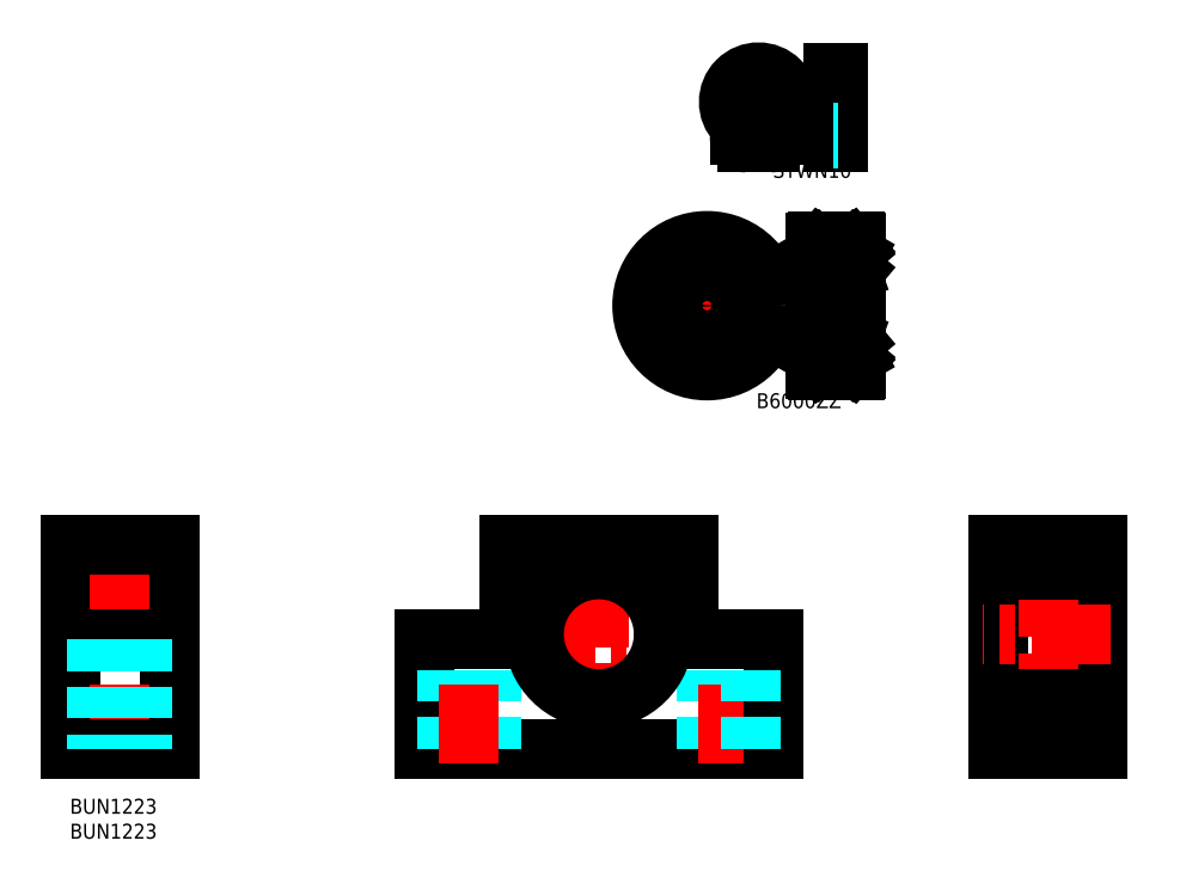
<metadata>
{"format":"dxf","ext":"dxf","renderer":"ezdxf+matplotlib","layout":"modelspace","background":"white","min_lineweight":24,"dpi":150}
</metadata>
<code>
0
SECTION
2
ENTITIES
0
INSERT
8
MSM_CONTINUOUS
2
*U29
10
0
20
0
30
0
0
INSERT
8
MSM_CONTINUOUS
2
*U30
10
0
20
0
30
0
0
LINE
8
MSM_CENTER
10
106
20
5
30
0
11
106
21
54
31
0
0
LINE
8
MSM_CONTINUOUS
10
141
20
10
30
0
11
70.98
21
10
31
0
0
LINE
8
MSM_CENTER
10
89.33
20
33
30
0
11
122.6
21
33
31
0
0
LINE
8
MSM_CONTINUOUS
10
70.98
20
10
30
0
11
70.98
21
32
31
0
0
LINE
8
MSM_DASHED
10
75.48
20
10
30
0
11
75.48
21
32
31
0
0
LINE
8
MSM_DASHED
10
84.48
20
10
30
0
11
84.48
21
32
31
0
0
LINE
8
MSM_CENTER
10
79.98
20
7
30
0
11
79.98
21
37
31
0
0
LINE
8
MSM_DASHED
10
127.5
20
10
30
0
11
127.5
21
32
31
0
0
LINE
8
MSM_CENTER
10
132
20
7
30
0
11
132
21
37
31
0
0
LINE
8
MSM_CONTINUOUS
10
124
20
51
30
0
11
87.98
21
51
31
0
0
LINE
8
MSM_CONTINUOUS
10
186
20
10
30
0
11
186
21
51
31
0
0
LINE
8
MSM_CONTINUOUS
10
206
20
51
30
0
11
206
21
10
31
0
0
LINE
8
MSM_CENTER
10
196
20
7
30
0
11
196
21
56
31
0
0
LINE
8
MSM_CONTINUOUS
10
206
20
10
30
0
11
186
21
10
31
0
0
LINE
8
MSM_CENTER
10
208.5
20
33
30
0
11
183
21
33
31
0
0
LINE
8
MSM_CONTINUOUS
10
141
20
10
30
0
11
141
21
32
31
0
0
LINE
8
MSM_DASHED
10
136.5
20
10
30
0
11
136.5
21
32
31
0
0
LINE
8
MSM_CONTINUOUS
10
186
20
20
30
0
11
206
21
20
31
0
0
LINE
8
MSM_CONTINUOUS
10
186
20
51
30
0
11
206
21
51
31
0
0
LINE
8
MSM_CONTINUOUS
10
186
20
46
30
0
11
206
21
46
31
0
0
CIRCLE
8
MSM_CONTINUOUS
10
106
20
33
30
0
40
13
0
TEXT
8
MSM_PART_NUMBER
10
137.6
20
78.33
30
0
40
3
1
B6000ZZ
0
LINE
8
MSM_CENTER
10
150.3
20
139.2
30
0
11
156.2
21
139.2
31
0
0
LINE
8
MSM_CONTINUOUS
10
149.5
20
111.6
30
0
11
149.5
21
86.18
31
0
0
LINE
8
MSM_CONTINUOUS
10
157.5
20
111.6
30
0
11
157.5
21
86.18
31
0
0
LINE
8
MSM_CENTER
10
148.5
20
98.88
30
0
11
158.5
21
98.88
31
0
0
LINE
8
MSM_CONTINUOUS
10
149.8
20
93.88
30
0
11
157.2
21
93.88
31
0
0
LINE
8
MSM_CONTINUOUS
10
149.8
20
85.88
30
0
11
157.2
21
85.88
31
0
0
CIRCLE
8
MSM_CONTINUOUS
10
153.5
20
89.98
30
0
40
2.381
0
LINE
8
MSM_CONTINUOUS
10
150.5
20
88.38
30
0
11
149.8
21
88.75
31
0
0
LINE
8
MSM_CONTINUOUS
10
150.7
20
88.49
30
0
11
150
21
88.87
31
0
0
LINE
8
MSM_CONTINUOUS
10
150.8
20
88.48
30
0
11
151.6
21
88.48
31
0
0
ARC
8
MSM_CONTINUOUS
10
150.8
20
88.38
30
0
40
0.1
50
90
51
175.1
0
LINE
8
MSM_CONTINUOUS
10
150.7
20
88.13
30
0
11
150.7
21
88.49
31
0
0
LINE
8
MSM_CONTINUOUS
10
150.1
20
88.2
30
0
11
149.9
21
88.06
31
0
0
LINE
8
MSM_CONTINUOUS
10
150.2
20
88.06
30
0
11
150.1
21
87.92
31
0
0
LINE
8
MSM_CONTINUOUS
10
150.1
20
88.2
30
0
11
150.2
21
88.06
31
0
0
ARC
8
MSM_CONTINUOUS
10
149.8
20
86.18
30
0
40
0.3
50
180
51
270
0
ARC
8
MSM_CONTINUOUS
10
150.3
20
87.78
30
0
40
0.1
50
220
51
356.9
0
ARC
8
MSM_CONTINUOUS
10
150.3
20
87.78
30
0
40
0.3
50
219.9
51
355.1
0
LINE
8
MSM_CONTINUOUS
10
149.6
20
87.78
30
0
11
149.9
21
87.78
31
0
0
LINE
8
MSM_CONTINUOUS
10
149.9
20
87.79
30
0
11
150.1
21
87.59
31
0
0
ARC
8
MSM_CONTINUOUS
10
149.6
20
87.68
30
0
40
0.1
50
90
51
180
0
ARC
8
MSM_CONTINUOUS
10
150.1
20
87.92
30
0
40
0.2
50
135
51
219.9
0
LINE
8
MSM_CONTINUOUS
10
150.6
20
87.76
30
0
11
150.7
21
88.39
31
0
0
LINE
8
MSM_CONTINUOUS
10
150.4
20
87.78
30
0
11
150.5
21
88.38
31
0
0
LINE
8
MSM_CONTINUOUS
10
150.1
20
87.92
30
0
11
150.2
21
87.72
31
0
0
LINE
8
MSM_CONTINUOUS
10
150.8
20
91.48
30
0
11
151.6
21
91.48
31
0
0
ARC
8
MSM_CONTINUOUS
10
150.3
20
92.03
30
0
40
0.2
50
90
51
140
0
ARC
8
MSM_CONTINUOUS
10
150.4
20
92.03
30
0
40
0.2
50
20.01
51
90
0
LINE
8
MSM_CONTINUOUS
10
150.3
20
92.23
30
0
11
150.4
21
92.23
31
0
0
LINE
8
MSM_CONTINUOUS
10
150
20
88.87
30
0
11
150
21
91.58
31
0
0
LINE
8
MSM_CONTINUOUS
10
149.8
20
88.75
30
0
11
149.8
21
91.58
31
0
0
ARC
8
MSM_CONTINUOUS
10
150
20
91.58
30
0
40
0.2
50
90
51
180
0
ARC
8
MSM_CONTINUOUS
10
150.8
20
91.58
30
0
40
0.1
50
200
51
270
0
LINE
8
MSM_CONTINUOUS
10
150.4
20
91.78
30
0
11
150.4
21
91.58
31
0
0
LINE
8
MSM_CONTINUOUS
10
149.6
20
91.93
30
0
11
149.9
21
91.93
31
0
0
LINE
8
MSM_CONTINUOUS
10
150
20
91.78
30
0
11
150.4
21
91.78
31
0
0
LINE
8
MSM_CONTINUOUS
10
150.4
20
91.58
30
0
11
150
21
91.58
31
0
0
LINE
8
MSM_CONTINUOUS
10
150.6
20
92.1
30
0
11
150.8
21
91.55
31
0
0
LINE
8
MSM_CONTINUOUS
10
149.9
20
91.93
30
0
11
150.1
21
92.16
31
0
0
ARC
8
MSM_CONTINUOUS
10
149.6
20
92.03
30
0
40
0.1
50
179.2
51
270
0
ARC
8
MSM_CONTINUOUS
10
149.8
20
93.58
30
0
40
0.3
50
90
51
180
0
LINE
8
MSM_CONTINUOUS
10
156.3
20
88.49
30
0
11
156.9
21
88.87
31
0
0
LINE
8
MSM_CONTINUOUS
10
156.5
20
88.38
30
0
11
157.1
21
88.75
31
0
0
LINE
8
MSM_CONTINUOUS
10
156.9
20
88.2
30
0
11
157
21
88.06
31
0
0
LINE
8
MSM_CONTINUOUS
10
157
20
87.79
30
0
11
156.9
21
87.59
31
0
0
LINE
8
MSM_CONTINUOUS
10
156.3
20
88.13
30
0
11
156.3
21
88.49
31
0
0
ARC
8
MSM_CONTINUOUS
10
156.2
20
88.38
30
0
40
0.1
50
4.935
51
90
0
LINE
8
MSM_CONTINUOUS
10
156.2
20
88.48
30
0
11
155.3
21
88.48
31
0
0
LINE
8
MSM_CONTINUOUS
10
156.9
20
88.2
30
0
11
156.7
21
88.06
31
0
0
LINE
8
MSM_CONTINUOUS
10
156.7
20
88.06
30
0
11
156.9
21
87.92
31
0
0
ARC
8
MSM_CONTINUOUS
10
156.6
20
87.78
30
0
40
0.1
50
183.1
51
320
0
ARC
8
MSM_CONTINUOUS
10
156.6
20
87.78
30
0
40
0.3
50
184.9
51
320.1
0
LINE
8
MSM_CONTINUOUS
10
156.5
20
87.78
30
0
11
156.5
21
88.38
31
0
0
LINE
8
MSM_CONTINUOUS
10
156.3
20
87.76
30
0
11
156.3
21
88.39
31
0
0
LINE
8
MSM_CONTINUOUS
10
156.9
20
87.92
30
0
11
156.7
21
87.72
31
0
0
ARC
8
MSM_CONTINUOUS
10
157.2
20
86.18
30
0
40
0.3
50
270
51
0
0
LINE
8
MSM_CONTINUOUS
10
157.4
20
87.78
30
0
11
157
21
87.78
31
0
0
ARC
8
MSM_CONTINUOUS
10
157.4
20
87.68
30
0
40
0.1
50
0
51
90
0
ARC
8
MSM_CONTINUOUS
10
156.9
20
87.92
30
0
40
0.2
50
320.1
51
45
0
LINE
8
MSM_CONTINUOUS
10
156.5
20
91.58
30
0
11
156.9
21
91.58
31
0
0
LINE
8
MSM_CONTINUOUS
10
156.9
20
91.78
30
0
11
156.5
21
91.78
31
0
0
LINE
8
MSM_CONTINUOUS
10
157
20
91.93
30
0
11
156.8
21
92.16
31
0
0
LINE
8
MSM_CONTINUOUS
10
156.7
20
92.23
30
0
11
156.6
21
92.23
31
0
0
ARC
8
MSM_CONTINUOUS
10
156.6
20
92.03
30
0
40
0.2
50
90
51
160
0
ARC
8
MSM_CONTINUOUS
10
156.7
20
92.03
30
0
40
0.2
50
39.98
51
90
0
LINE
8
MSM_CONTINUOUS
10
156.5
20
91.78
30
0
11
156.5
21
91.58
31
0
0
ARC
8
MSM_CONTINUOUS
10
156.1
20
91.58
30
0
40
0.1
50
270
51
340
0
LINE
8
MSM_CONTINUOUS
10
156.1
20
91.48
30
0
11
155.3
21
91.48
31
0
0
LINE
8
MSM_CONTINUOUS
10
156.4
20
92.1
30
0
11
156.2
21
91.55
31
0
0
LINE
8
MSM_CONTINUOUS
10
157.4
20
91.93
30
0
11
157
21
91.93
31
0
0
LINE
8
MSM_CONTINUOUS
10
156.9
20
88.87
30
0
11
156.9
21
91.58
31
0
0
LINE
8
MSM_CONTINUOUS
10
157.1
20
88.75
30
0
11
157.1
21
91.58
31
0
0
ARC
8
MSM_CONTINUOUS
10
156.9
20
91.58
30
0
40
0.2
50
0
51
90
0
ARC
8
MSM_CONTINUOUS
10
157.4
20
92.03
30
0
40
0.1
50
270
51
0.8103
0
ARC
8
MSM_CONTINUOUS
10
157.2
20
93.58
30
0
40
0.3
50
0
51
90
0
LINE
8
MSM_CONTINUOUS
10
149.8
20
111.9
30
0
11
157.2
21
111.9
31
0
0
LINE
8
MSM_CONTINUOUS
10
149.8
20
103.9
30
0
11
157.2
21
103.9
31
0
0
CIRCLE
8
MSM_CONTINUOUS
10
153.5
20
107.8
30
0
40
2.381
0
LINE
8
MSM_CONTINUOUS
10
150.7
20
109.3
30
0
11
150
21
108.9
31
0
0
LINE
8
MSM_CONTINUOUS
10
150.5
20
109.4
30
0
11
149.8
21
109
31
0
0
ARC
8
MSM_CONTINUOUS
10
149.8
20
104.2
30
0
40
0.3
50
180
51
270
0
LINE
8
MSM_CONTINUOUS
10
150.8
20
106.3
30
0
11
151.6
21
106.3
31
0
0
LINE
8
MSM_CONTINUOUS
10
150.4
20
106.2
30
0
11
150
21
106.2
31
0
0
LINE
8
MSM_CONTINUOUS
10
150
20
106
30
0
11
150.4
21
106
31
0
0
LINE
8
MSM_CONTINUOUS
10
150.4
20
106
30
0
11
150.4
21
106.2
31
0
0
ARC
8
MSM_CONTINUOUS
10
150.8
20
106.2
30
0
40
0.1
50
90
51
160
0
LINE
8
MSM_CONTINUOUS
10
149.6
20
105.8
30
0
11
149.9
21
105.8
31
0
0
ARC
8
MSM_CONTINUOUS
10
150
20
106.2
30
0
40
0.2
50
180
51
270
0
LINE
8
MSM_CONTINUOUS
10
150.3
20
105.5
30
0
11
150.4
21
105.5
31
0
0
ARC
8
MSM_CONTINUOUS
10
150.4
20
105.7
30
0
40
0.2
50
270
51
340
0
ARC
8
MSM_CONTINUOUS
10
150.3
20
105.7
30
0
40
0.2
50
220
51
270
0
LINE
8
MSM_CONTINUOUS
10
150.6
20
105.7
30
0
11
150.8
21
106.2
31
0
0
ARC
8
MSM_CONTINUOUS
10
149.6
20
105.7
30
0
40
0.1
50
90
51
180.8
0
LINE
8
MSM_CONTINUOUS
10
149.9
20
105.8
30
0
11
150.1
21
105.6
31
0
0
LINE
8
MSM_CONTINUOUS
10
149.8
20
109
30
0
11
149.8
21
106.2
31
0
0
LINE
8
MSM_CONTINUOUS
10
150
20
108.9
30
0
11
150
21
106.2
31
0
0
LINE
8
MSM_CONTINUOUS
10
150.8
20
109.3
30
0
11
151.6
21
109.3
31
0
0
ARC
8
MSM_CONTINUOUS
10
149.8
20
111.6
30
0
40
0.3
50
90
51
180
0
ARC
8
MSM_CONTINUOUS
10
150.3
20
110
30
0
40
0.3
50
4.935
51
140.1
0
ARC
8
MSM_CONTINUOUS
10
150.3
20
110
30
0
40
0.1
50
3.102
51
140
0
LINE
8
MSM_CONTINUOUS
10
149.6
20
110
30
0
11
149.9
21
110
31
0
0
LINE
8
MSM_CONTINUOUS
10
149.9
20
110
30
0
11
150.1
21
110.2
31
0
0
ARC
8
MSM_CONTINUOUS
10
149.6
20
110.1
30
0
40
0.1
50
180
51
270
0
LINE
8
MSM_CONTINUOUS
10
150.1
20
109.6
30
0
11
150.2
21
109.7
31
0
0
LINE
8
MSM_CONTINUOUS
10
150.2
20
109.7
30
0
11
150.1
21
109.8
31
0
0
LINE
8
MSM_CONTINUOUS
10
150.7
20
109.6
30
0
11
150.7
21
109.3
31
0
0
ARC
8
MSM_CONTINUOUS
10
150.8
20
109.4
30
0
40
0.1
50
184.9
51
270
0
LINE
8
MSM_CONTINUOUS
10
150.1
20
109.6
30
0
11
149.9
21
109.7
31
0
0
LINE
8
MSM_CONTINUOUS
10
150.1
20
109.8
30
0
11
150.2
21
110
31
0
0
LINE
8
MSM_CONTINUOUS
10
150.4
20
110
30
0
11
150.5
21
109.4
31
0
0
LINE
8
MSM_CONTINUOUS
10
150.6
20
110
30
0
11
150.7
21
109.4
31
0
0
ARC
8
MSM_CONTINUOUS
10
150.1
20
109.8
30
0
40
0.2
50
140.1
51
225
0
LINE
8
MSM_CONTINUOUS
10
156.5
20
109.4
30
0
11
157.1
21
109
31
0
0
LINE
8
MSM_CONTINUOUS
10
156.3
20
109.3
30
0
11
156.9
21
108.9
31
0
0
ARC
8
MSM_CONTINUOUS
10
157.2
20
104.2
30
0
40
0.3
50
270
51
0
0
LINE
8
MSM_CONTINUOUS
10
157
20
105.8
30
0
11
156.8
21
105.6
31
0
0
LINE
8
MSM_CONTINUOUS
10
156.9
20
106
30
0
11
156.5
21
106
31
0
0
LINE
8
MSM_CONTINUOUS
10
156.5
20
106.2
30
0
11
156.9
21
106.2
31
0
0
LINE
8
MSM_CONTINUOUS
10
156.5
20
106
30
0
11
156.5
21
106.2
31
0
0
LINE
8
MSM_CONTINUOUS
10
156.1
20
106.3
30
0
11
155.3
21
106.3
31
0
0
ARC
8
MSM_CONTINUOUS
10
156.1
20
106.2
30
0
40
0.1
50
20.01
51
90
0
ARC
8
MSM_CONTINUOUS
10
156.6
20
105.7
30
0
40
0.2
50
200
51
270
0
LINE
8
MSM_CONTINUOUS
10
156.7
20
105.5
30
0
11
156.6
21
105.5
31
0
0
LINE
8
MSM_CONTINUOUS
10
156.4
20
105.7
30
0
11
156.2
21
106.2
31
0
0
ARC
8
MSM_CONTINUOUS
10
156.7
20
105.7
30
0
40
0.2
50
270
51
320
0
LINE
8
MSM_CONTINUOUS
10
157.4
20
105.8
30
0
11
157
21
105.8
31
0
0
ARC
8
MSM_CONTINUOUS
10
156.9
20
106.2
30
0
40
0.2
50
270
51
0
0
ARC
8
MSM_CONTINUOUS
10
157.4
20
105.7
30
0
40
0.1
50
359.2
51
90
0
LINE
8
MSM_CONTINUOUS
10
157.1
20
109
30
0
11
157.1
21
106.2
31
0
0
LINE
8
MSM_CONTINUOUS
10
156.9
20
108.9
30
0
11
156.9
21
106.2
31
0
0
LINE
8
MSM_CONTINUOUS
10
157
20
110
30
0
11
156.9
21
110.2
31
0
0
LINE
8
MSM_CONTINUOUS
10
156.9
20
109.6
30
0
11
157
21
109.7
31
0
0
ARC
8
MSM_CONTINUOUS
10
156.6
20
110
30
0
40
0.1
50
40.05
51
176.9
0
ARC
8
MSM_CONTINUOUS
10
156.2
20
109.4
30
0
40
0.1
50
270
51
355.1
0
LINE
8
MSM_CONTINUOUS
10
156.3
20
109.6
30
0
11
156.3
21
109.3
31
0
0
LINE
8
MSM_CONTINUOUS
10
156.2
20
109.3
30
0
11
155.3
21
109.3
31
0
0
LINE
8
MSM_CONTINUOUS
10
156.3
20
110
30
0
11
156.3
21
109.4
31
0
0
LINE
8
MSM_CONTINUOUS
10
156.5
20
110
30
0
11
156.5
21
109.4
31
0
0
LINE
8
MSM_CONTINUOUS
10
156.7
20
109.7
30
0
11
156.9
21
109.8
31
0
0
LINE
8
MSM_CONTINUOUS
10
156.9
20
109.6
30
0
11
156.7
21
109.7
31
0
0
LINE
8
MSM_CONTINUOUS
10
156.9
20
109.8
30
0
11
156.7
21
110
31
0
0
ARC
8
MSM_CONTINUOUS
10
156.6
20
110
30
0
40
0.3
50
39.86
51
175.1
0
ARC
8
MSM_CONTINUOUS
10
157.2
20
111.6
30
0
40
0.3
50
0
51
90
0
LINE
8
MSM_CONTINUOUS
10
157.4
20
110
30
0
11
157
21
110
31
0
0
ARC
8
MSM_CONTINUOUS
10
156.9
20
109.8
30
0
40
0.2
50
315
51
39.86
0
ARC
8
MSM_CONTINUOUS
10
157.4
20
110.1
30
0
40
0.1
50
270
51
0
0
ARC
8
MSM_CONTINUOUS
10
140.3
20
133.1
30
0
40
1.5
50
270
51
0
0
CIRCLE
8
MSM_CONTINUOUS
10
140.1
20
133.1
30
0
40
0.6
0
LINE
8
MSM_CONTINUOUS
10
137.5
20
134.6
30
0
11
137.5
21
131.6
31
0
0
LINE
8
MSM_CONTINUOUS
10
138.5
20
134.6
30
0
11
138.5
21
131.6
31
0
0
CIRCLE
8
MSM_CONTINUOUS
10
135.8
20
133.1
30
0
40
0.6
0
ARC
8
MSM_CONTINUOUS
10
135.7
20
133.1
30
0
40
1.5
50
180
51
270
0
LINE
8
MSM_CENTER
10
138
20
148.7
30
0
11
138
21
129.7
31
0
0
LINE
8
MSM_CONTINUOUS
10
138.5
20
131.6
30
0
11
140.3
21
131.6
31
0
0
TEXT
8
MSM_PART_NUMBER
10
140.9
20
124.5
30
0
40
3
1
STWN10
0
LINE
8
MSM_CONTINUOUS
10
135.7
20
131.6
30
0
11
137.5
21
131.6
31
0
0
LINE
8
MSM_CENTER
10
128.5
20
139.2
30
0
11
147.5
21
139.2
31
0
0
ARC
8
MSM_CONTINUOUS
10
138
20
139.2
30
0
40
4.65
50
276.2
51
263.8
0
ARC
8
MSM_CONTINUOUS
10
138
20
139.7
30
0
40
5.95
50
315.3
51
224.7
0
LINE
8
MSM_CONTINUOUS
10
134.2
20
134.5
30
0
11
134.2
21
133.1
31
0
0
ARC
8
MSM_CONTINUOUS
10
132.7
20
134.5
30
0
40
1.5
50
0
51
44.65
0
LINE
8
MSM_CONTINUOUS
10
137.5
20
133.1
30
0
11
137.5
21
133.1
31
0
0
ARC
8
MSM_CONTINUOUS
10
143.3
20
134.5
30
0
40
1.5
50
135.3
51
180
0
LINE
8
MSM_CONTINUOUS
10
141.8
20
134.5
30
0
11
141.8
21
133.1
31
0
0
LINE
8
MSM_CONTINUOUS
10
153
20
145.7
30
0
11
153
21
131.6
31
0
0
LINE
8
MSM_CONTINUOUS
10
154
20
145.7
30
0
11
154
21
131.6
31
0
0
LINE
8
MSM_CONTINUOUS
10
153
20
131.6
30
0
11
154
21
131.6
31
0
0
LINE
8
MSM_DASHED
10
153
20
134.6
30
0
11
154
21
134.6
31
0
0
LINE
8
MSM_DASHED
10
153
20
143.9
30
0
11
154
21
143.9
31
0
0
LINE
8
MSM_CONTINUOUS
10
153
20
145.7
30
0
11
154
21
145.7
31
0
0
LINE
8
MSM_CENTER
10
112.7
20
98.88
30
0
11
142.7
21
98.88
31
0
0
CIRCLE
8
MSM_CONTINUOUS
10
127.7
20
98.88
30
0
40
13
0
LINE
8
MSM_CENTER
10
127.7
20
113.9
30
0
11
127.7
21
83.88
31
0
0
CIRCLE
8
MSM_CONTINUOUS
10
127.7
20
98.88
30
0
40
11.1
0
CIRCLE
8
MSM_CONTINUOUS
10
127.7
20
98.88
30
0
40
5
0
CIRCLE
8
MSM_CONTINUOUS
10
127.7
20
98.88
30
0
40
6.95
0
LINE
8
MSM_CONTINUOUS
10
0
20
10
30
0
11
0
21
51
31
0
0
LINE
8
MSM_CONTINUOUS
10
20
20
51
30
0
11
20
21
10
31
0
0
LINE
8
MSM_CENTER
10
10
20
7
30
0
11
10
21
56
31
0
0
LINE
8
MSM_CONTINUOUS
10
20
20
10
30
0
11
0
21
10
31
0
0
LINE
8
MSM_CONTINUOUS
10
0
20
32
30
0
11
20
21
32
31
0
0
LINE
8
MSM_DASHED
10
5.5
20
32
30
0
11
5.5
21
10
31
0
0
LINE
8
MSM_DASHED
10
14.5
20
32
30
0
11
14.5
21
10
31
0
0
LINE
8
MSM_CONTINUOUS
10
0
20
51
30
0
11
20
21
51
31
0
0
LINE
8
MSM_CONTINUOUS
10
124
20
51
30
0
11
124
21
32
31
0
0
LINE
8
MSM_CONTINUOUS
10
141
20
32
30
0
11
124
21
32
31
0
0
LINE
8
MSM_CONTINUOUS
10
70.98
20
32
30
0
11
87.98
21
32
31
0
0
LINE
8
MSM_CONTINUOUS
10
87.98
20
51
30
0
11
87.98
21
32
31
0
0
LINE
8
MSM_DASHED
10
153
20
132.5
30
0
11
154
21
132.5
31
0
0
LINE
8
MSM_DASHED
10
153
20
133.7
30
0
11
154
21
133.7
31
0
0
ENDSEC
0
EOF

</code>
